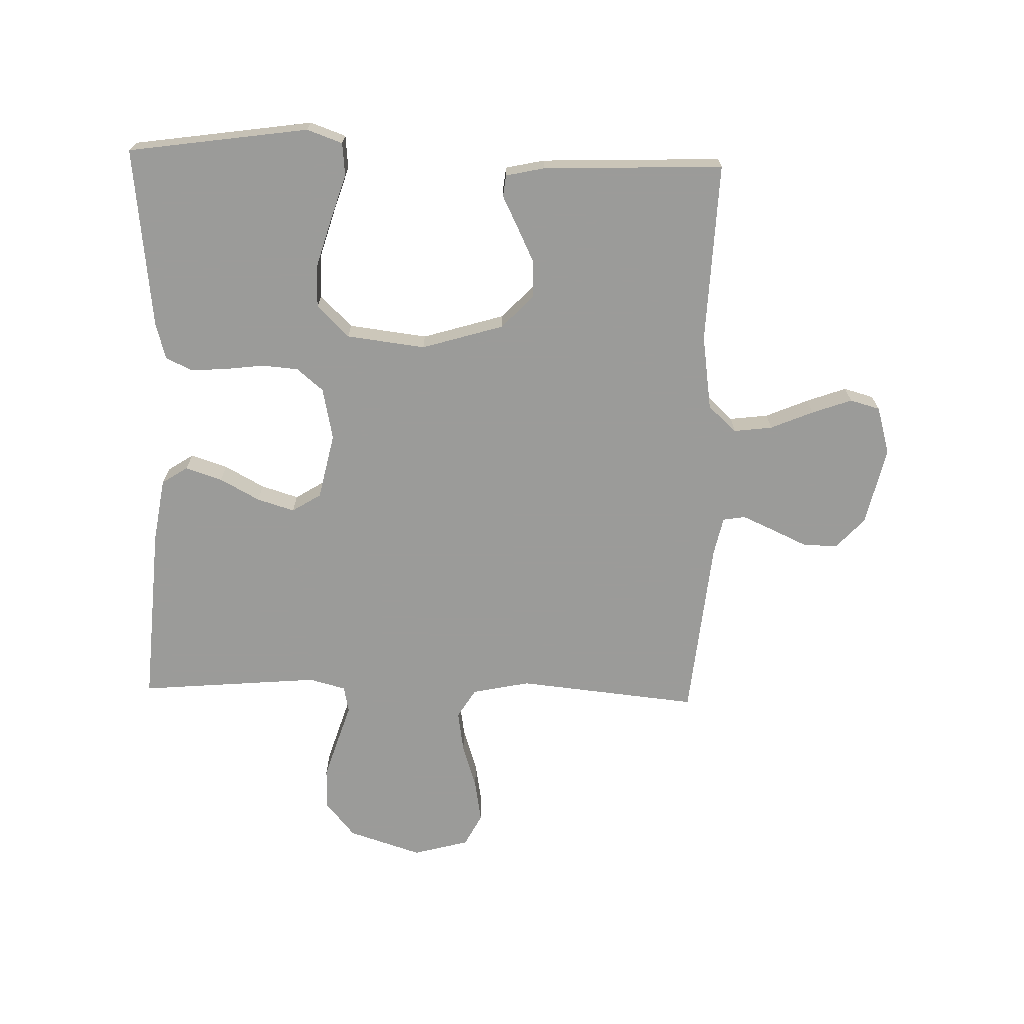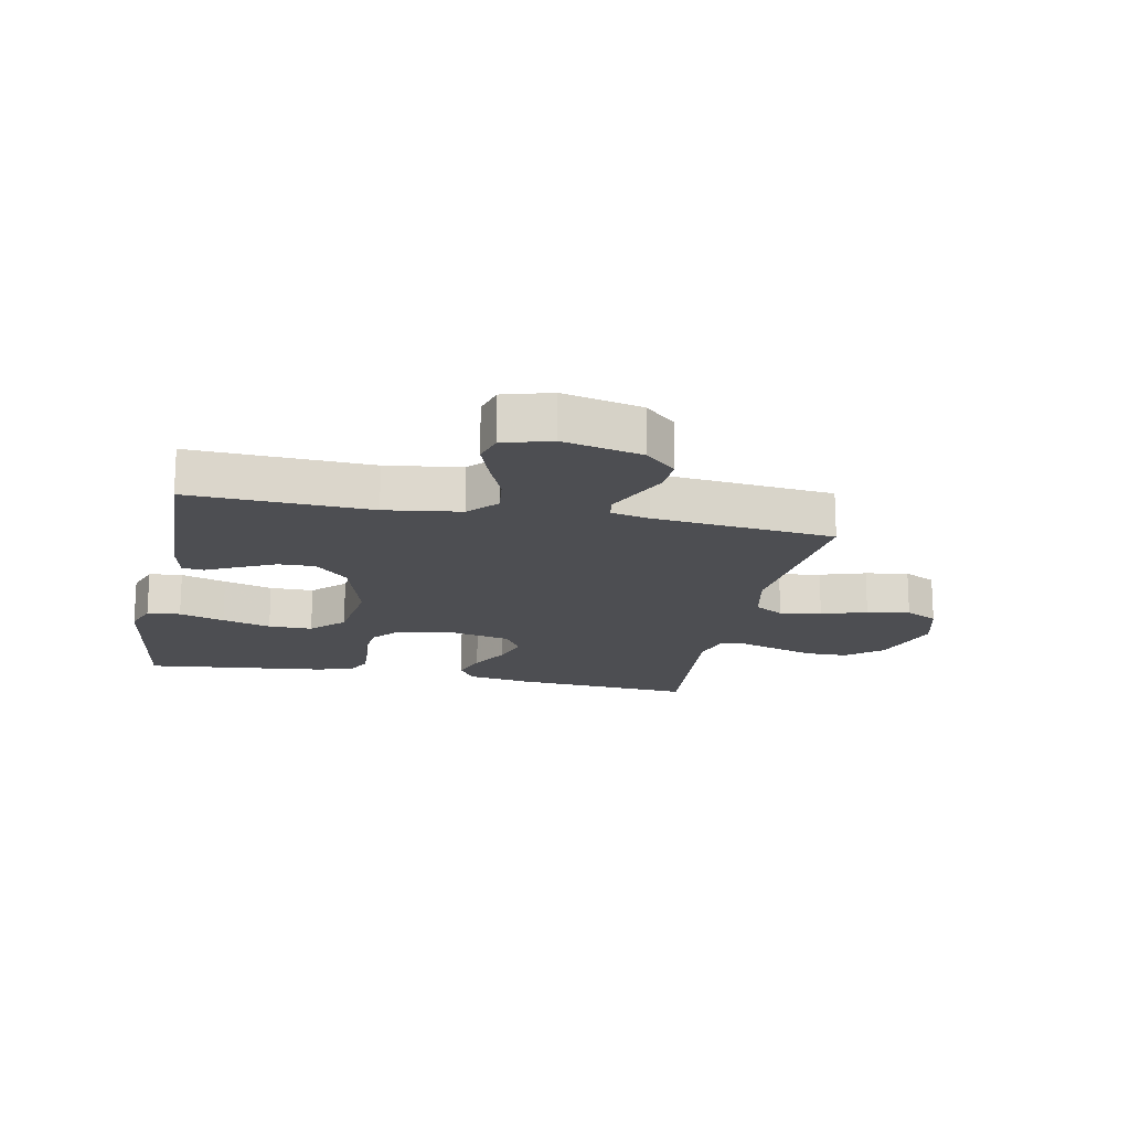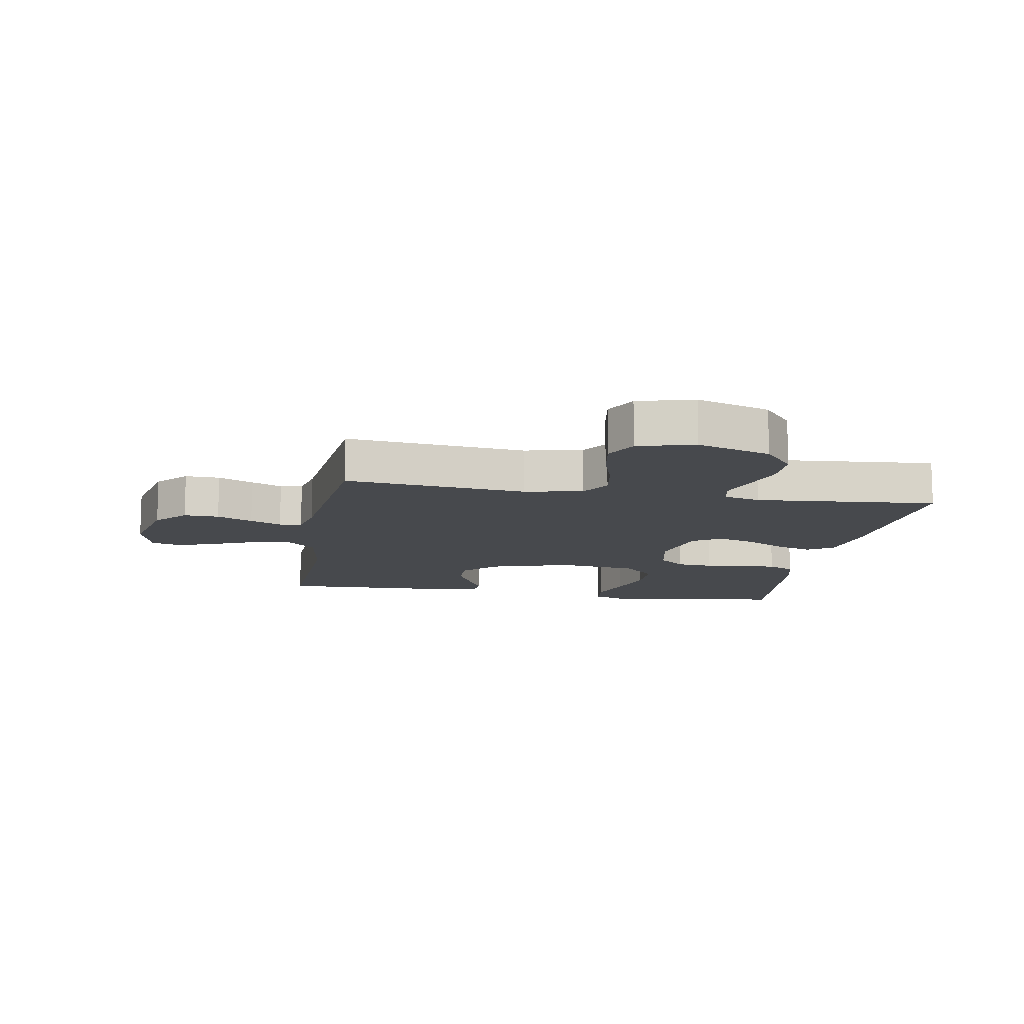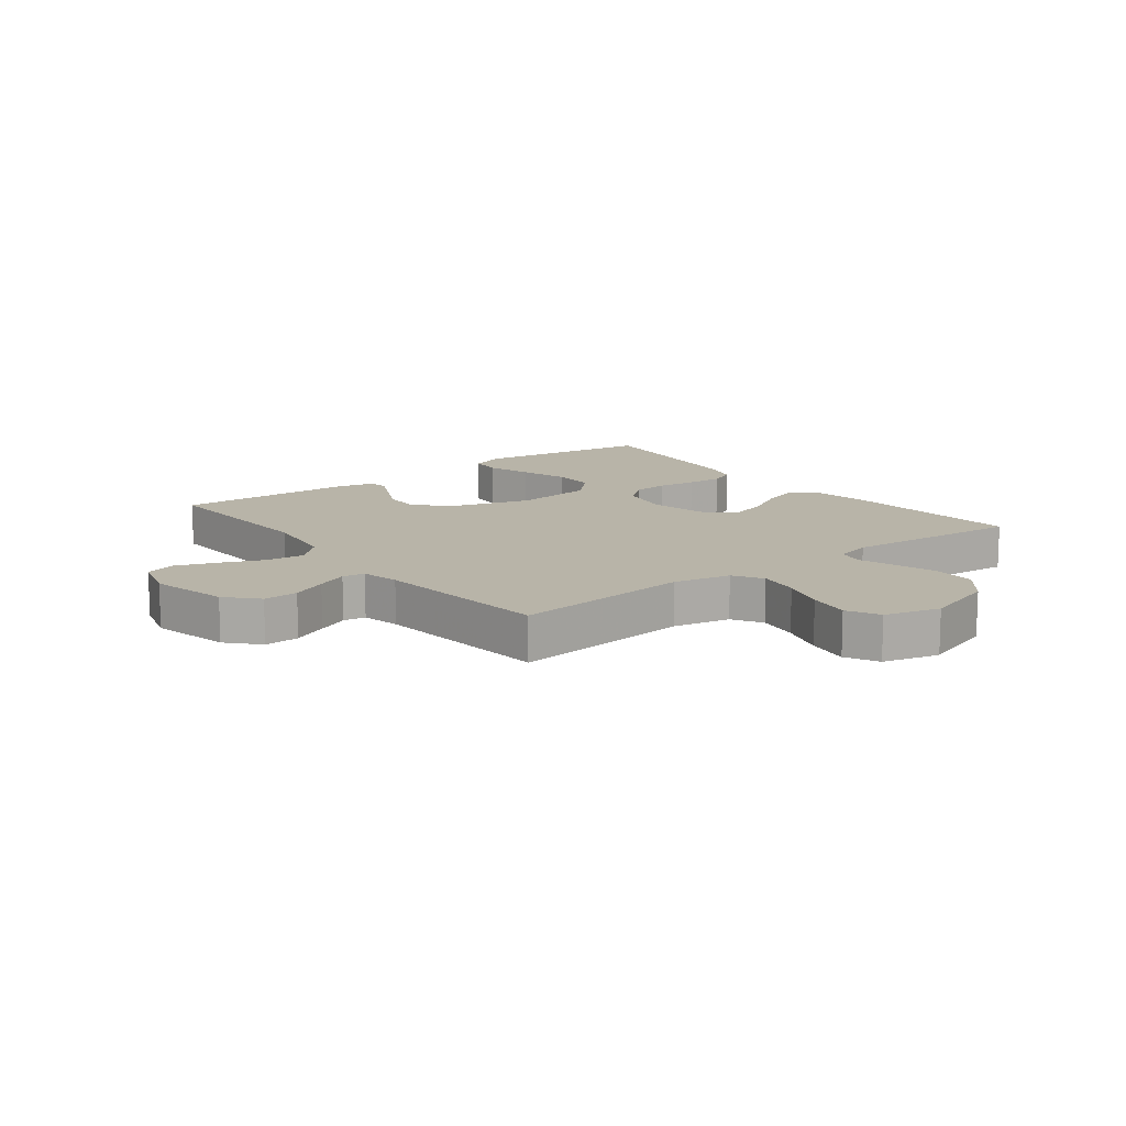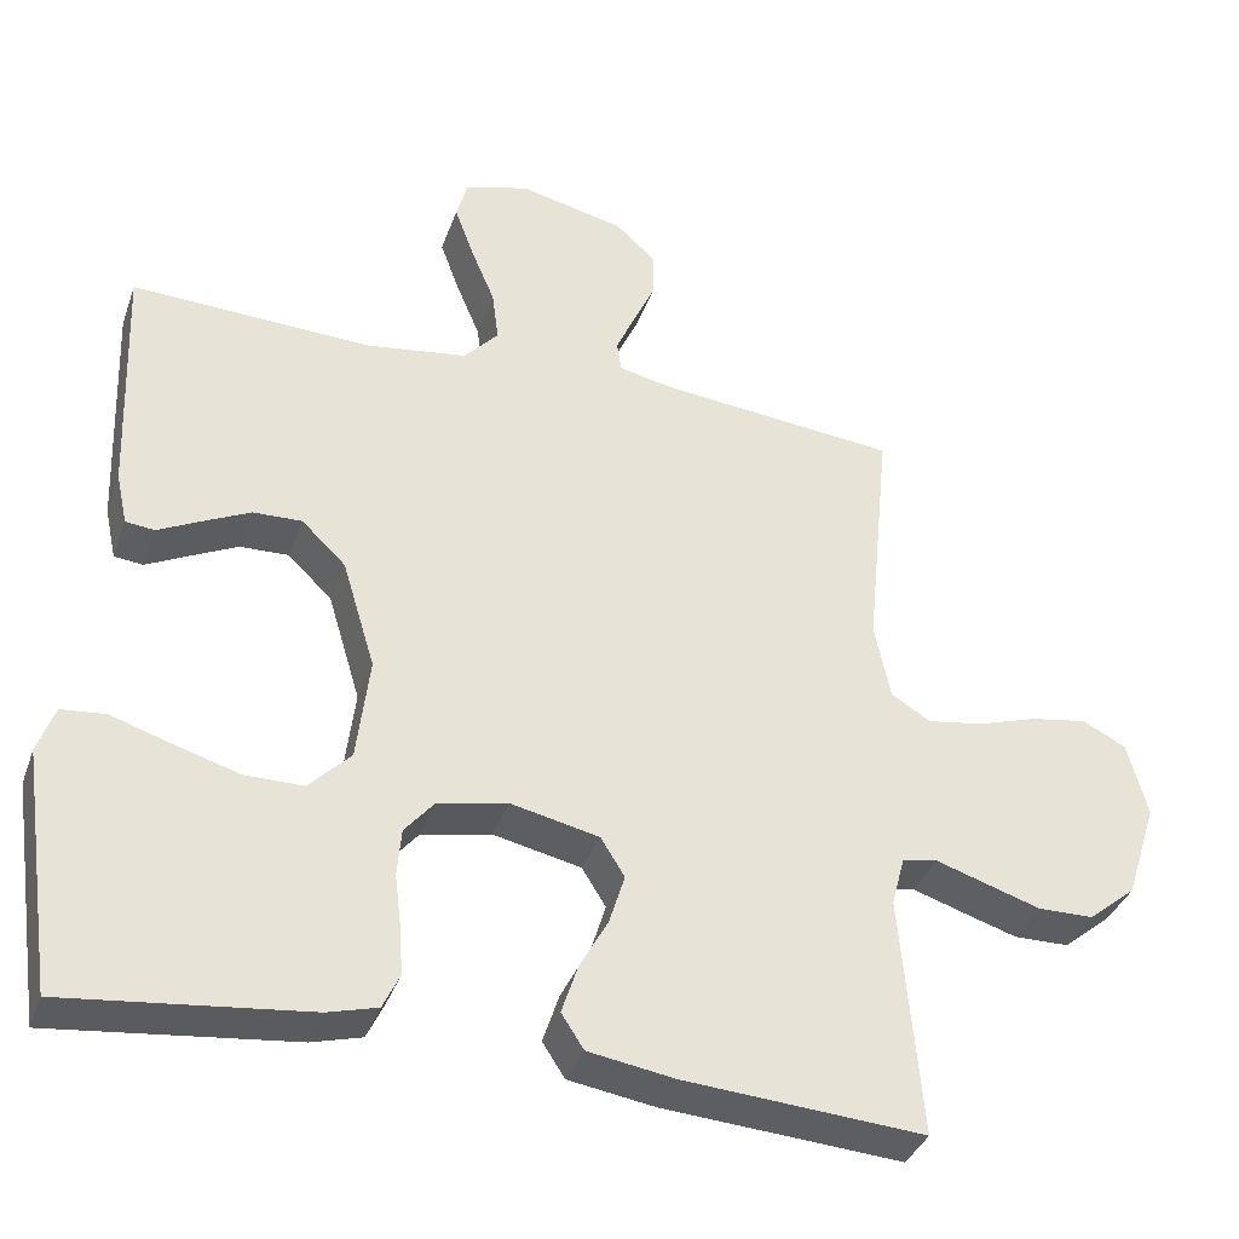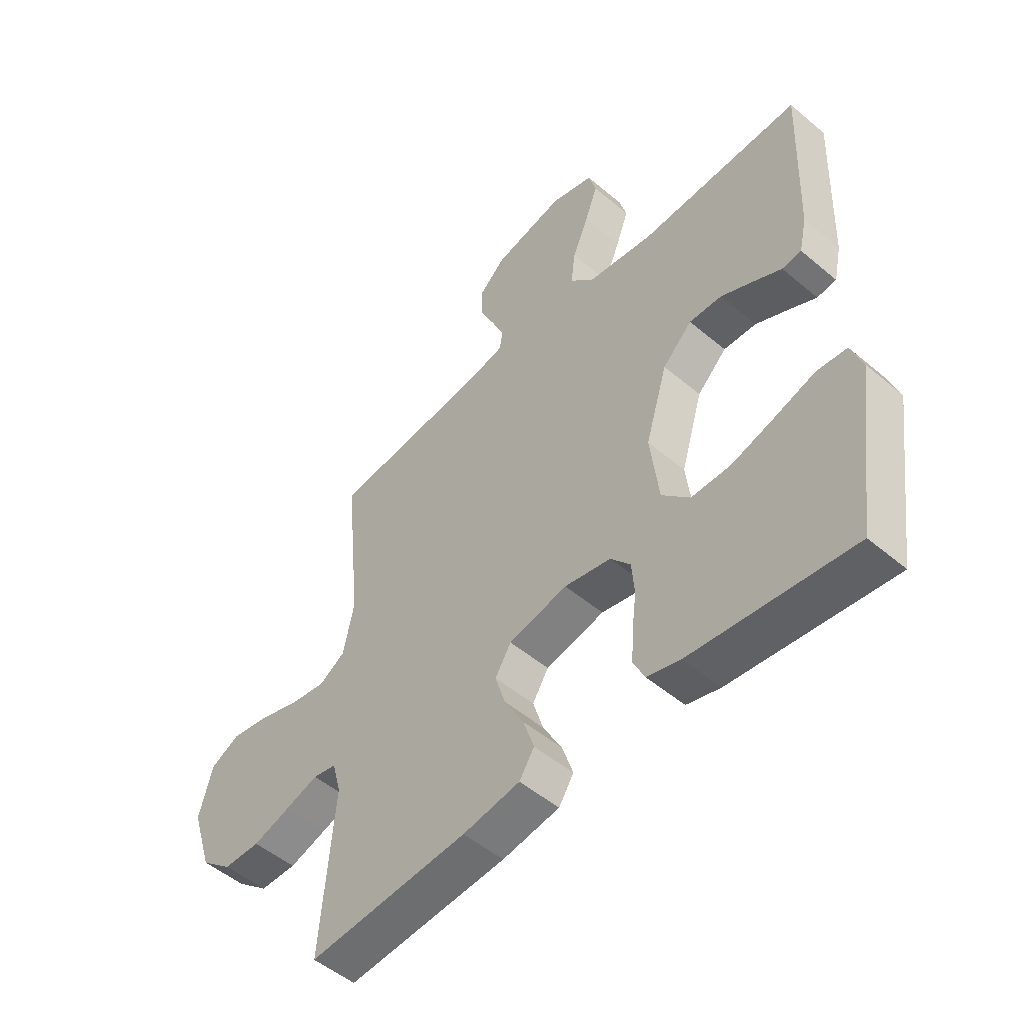
<metadata>
{"format":"obj","ext":"obj","renderer":"f3d","projection":"perspective","resolution":1024,"background":"white","views":[{"elev":-69.6,"azim":-91.6,"up":"+Y"},{"elev":-17.2,"azim":-11.5,"up":"+Y"},{"elev":-12.0,"azim":80.1,"up":"+Y"},{"elev":13.0,"azim":52.4,"up":"+Y"},{"elev":-36.6,"azim":-18.4,"up":"+Z"},{"elev":-51.0,"azim":-132.6,"up":"+Z"}]}
</metadata>
<code>
v 0.5 0.07 -0.5
v 0.2 0.07 -0.479
v 0.093 0.07 -0.462
v 0.065 0.07 -0.419
v 0.085 0.07 -0.358
v 0.121 0.07 -0.292
v 0.14 0.07 -0.23
v 0.11 0.07 -0.182
v 0 0.07 -0.158
v -0.087 0.07 -0.176
v -0.124 0.07 -0.22
v -0.129 0.07 -0.28
v -0.121 0.07 -0.345
v -0.117 0.07 -0.405
v -0.138 0.07 -0.449
v -0.2 0.07 -0.466
v -0.5 0.07 -0.5
v -0.543 0.07 -0.2
v -0.522 0.07 -0.141
v -0.467 0.07 -0.136
v -0.392 0.07 -0.16
v -0.311 0.07 -0.184
v -0.238 0.07 -0.184
v -0.186 0.07 -0.131
v -0.17 0.07 0
v -0.211 0.07 0.136
v -0.266 0.07 0.189
v -0.327 0.07 0.187
v -0.387 0.07 0.158
v -0.439 0.07 0.132
v -0.475 0.07 0.136
v -0.489 0.07 0.2
v -0.5 0.07 0.5
v -0.2 0.07 0.488
v -0.075 0.07 0.506
v -0.032 0.07 0.553
v -0.04 0.07 0.617
v -0.07 0.07 0.688
v -0.094 0.07 0.754
v -0.08 0.07 0.804
v 0 0.07 0.827
v 0.131 0.07 0.797
v 0.182 0.07 0.75
v 0.18 0.07 0.692
v 0.153 0.07 0.633
v 0.13 0.07 0.581
v 0.136 0.07 0.544
v 0.2 0.07 0.53
v 0.5 0.07 0.5
v 0.47 0.07 0.2
v 0.49 0.07 0.104
v 0.539 0.07 0.074
v 0.608 0.07 0.085
v 0.683 0.07 0.109
v 0.754 0.07 0.121
v 0.808 0.07 0.093
v 0.833 0.07 0
v 0.794 0.07 -0.122
v 0.735 0.07 -0.171
v 0.666 0.07 -0.172
v 0.596 0.07 -0.15
v 0.534 0.07 -0.13
v 0.49 0.07 -0.139
v 0.474 0.07 -0.2
v 0.5 0 -0.5
v 0.2 0 -0.479
v 0.093 0 -0.462
v 0.065 0 -0.419
v 0.085 0 -0.358
v 0.121 0 -0.292
v 0.14 0 -0.23
v 0.11 0 -0.182
v 0 0 -0.158
v -0.087 0 -0.176
v -0.124 0 -0.22
v -0.129 0 -0.28
v -0.121 0 -0.345
v -0.117 0 -0.405
v -0.138 0 -0.449
v -0.2 0 -0.466
v -0.5 0 -0.5
v -0.543 0 -0.2
v -0.522 0 -0.141
v -0.467 0 -0.136
v -0.392 0 -0.16
v -0.311 0 -0.184
v -0.238 0 -0.184
v -0.186 0 -0.131
v -0.17 0 0
v -0.211 0 0.136
v -0.266 0 0.189
v -0.327 0 0.187
v -0.387 0 0.158
v -0.439 0 0.132
v -0.475 0 0.136
v -0.489 0 0.2
v -0.5 0 0.5
v -0.2 0 0.488
v -0.075 0 0.506
v -0.032 0 0.553
v -0.04 0 0.617
v -0.07 0 0.688
v -0.094 0 0.754
v -0.08 0 0.804
v 0 0 0.827
v 0.131 0 0.797
v 0.182 0 0.75
v 0.18 0 0.692
v 0.153 0 0.633
v 0.13 0 0.581
v 0.136 0 0.544
v 0.2 0 0.53
v 0.5 0 0.5
v 0.47 0 0.2
v 0.49 0 0.104
v 0.539 0 0.074
v 0.608 0 0.085
v 0.683 0 0.109
v 0.754 0 0.121
v 0.808 0 0.093
v 0.833 0 0
v 0.794 0 -0.122
v 0.735 0 -0.171
v 0.666 0 -0.172
v 0.596 0 -0.15
v 0.534 0 -0.13
v 0.49 0 -0.139
v 0.474 0 -0.2
f 59 60 61 62
f 57 58 59 62
f 57 62 63
f 56 57 63
f 53 54 55 56
f 52 53 56 63
f 51 52 63 64
f 48 49 50
f 47 48 50 51
f 42 43 44 45
f 42 45 46
f 41 42 46
f 40 41 46 47
f 37 38 39 40
f 31 32 33 34
f 29 30 31 34
f 28 29 34 35
f 27 28 35 36
f 18 19 20 21
f 18 21 22
f 17 18 22 23
f 12 13 14 15
f 12 15 16 17
f 3 4 5 6
f 3 6 7
f 64 1 2 3
f 64 3 7
f 51 64 7 8
f 37 40 47 51
f 36 37 51 8
f 26 27 36
f 25 26 36 8
f 12 17 23 24
f 11 12 24 25
f 10 11 25
f 9 10 25
f 8 9 25
f 126 125 124 123
f 126 123 122 121
f 127 126 121
f 127 121 120
f 120 119 118 117
f 127 120 117 116
f 128 127 116 115
f 114 113 112
f 115 114 112 111
f 109 108 107 106
f 110 109 106
f 110 106 105
f 111 110 105 104
f 104 103 102 101
f 98 97 96 95
f 98 95 94 93
f 99 98 93 92
f 100 99 92 91
f 85 84 83 82
f 86 85 82
f 87 86 82 81
f 79 78 77 76
f 81 80 79 76
f 70 69 68 67
f 71 70 67
f 67 66 65 128
f 71 67 128
f 72 71 128 115
f 115 111 104 101
f 72 115 101 100
f 100 91 90
f 72 100 90 89
f 88 87 81 76
f 89 88 76 75
f 89 75 74
f 89 74 73
f 89 73 72
f 1 65 66 2
f 2 66 67 3
f 3 67 68 4
f 4 68 69 5
f 5 69 70 6
f 6 70 71 7
f 7 71 72 8
f 8 72 73 9
f 9 73 74 10
f 10 74 75 11
f 11 75 76 12
f 12 76 77 13
f 13 77 78 14
f 14 78 79 15
f 15 79 80 16
f 16 80 81 17
f 17 81 82 18
f 18 82 83 19
f 19 83 84 20
f 20 84 85 21
f 21 85 86 22
f 22 86 87 23
f 23 87 88 24
f 24 88 89 25
f 25 89 90 26
f 26 90 91 27
f 27 91 92 28
f 28 92 93 29
f 29 93 94 30
f 30 94 95 31
f 31 95 96 32
f 32 96 97 33
f 33 97 98 34
f 34 98 99 35
f 35 99 100 36
f 36 100 101 37
f 37 101 102 38
f 38 102 103 39
f 39 103 104 40
f 40 104 105 41
f 41 105 106 42
f 42 106 107 43
f 43 107 108 44
f 44 108 109 45
f 45 109 110 46
f 46 110 111 47
f 47 111 112 48
f 48 112 113 49
f 49 113 114 50
f 50 114 115 51
f 51 115 116 52
f 52 116 117 53
f 53 117 118 54
f 54 118 119 55
f 55 119 120 56
f 56 120 121 57
f 57 121 122 58
f 58 122 123 59
f 59 123 124 60
f 60 124 125 61
f 61 125 126 62
f 62 126 127 63
f 63 127 128 64
f 64 128 65 1

</code>
